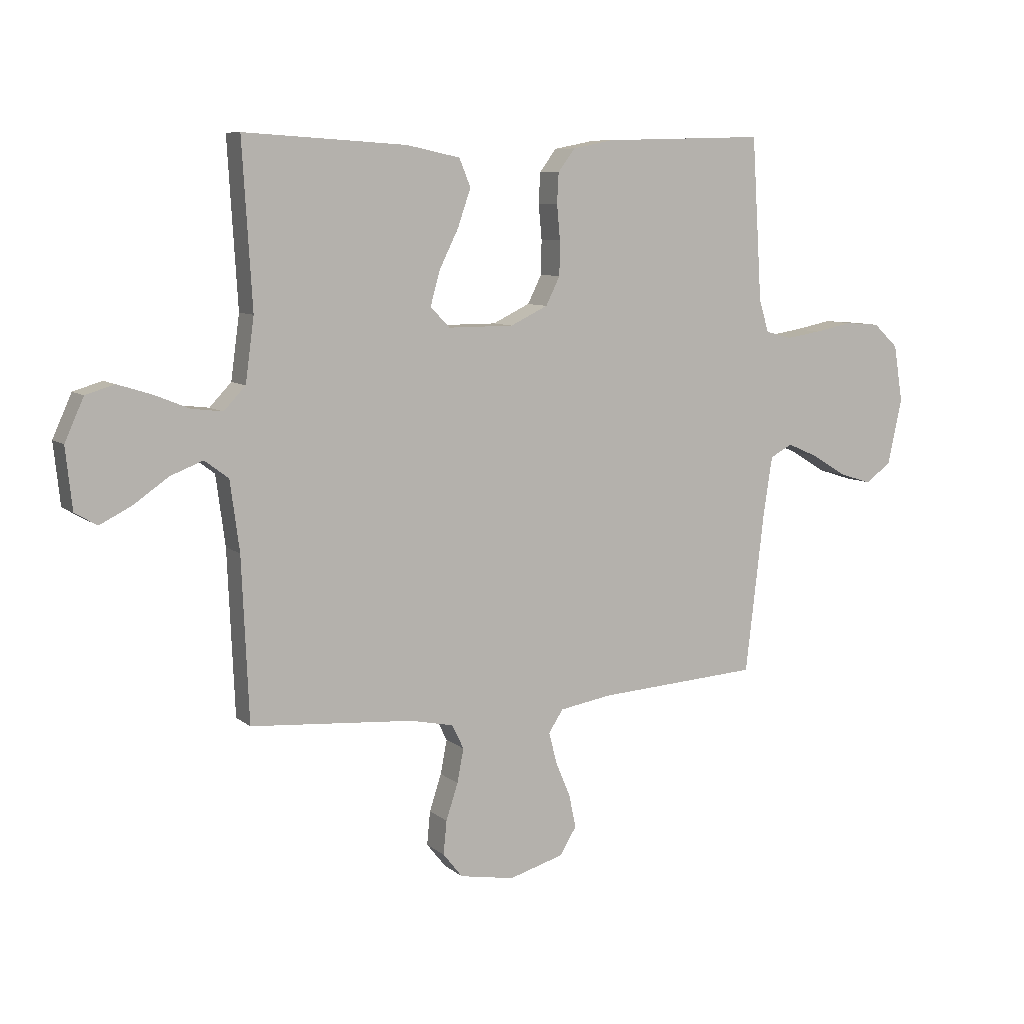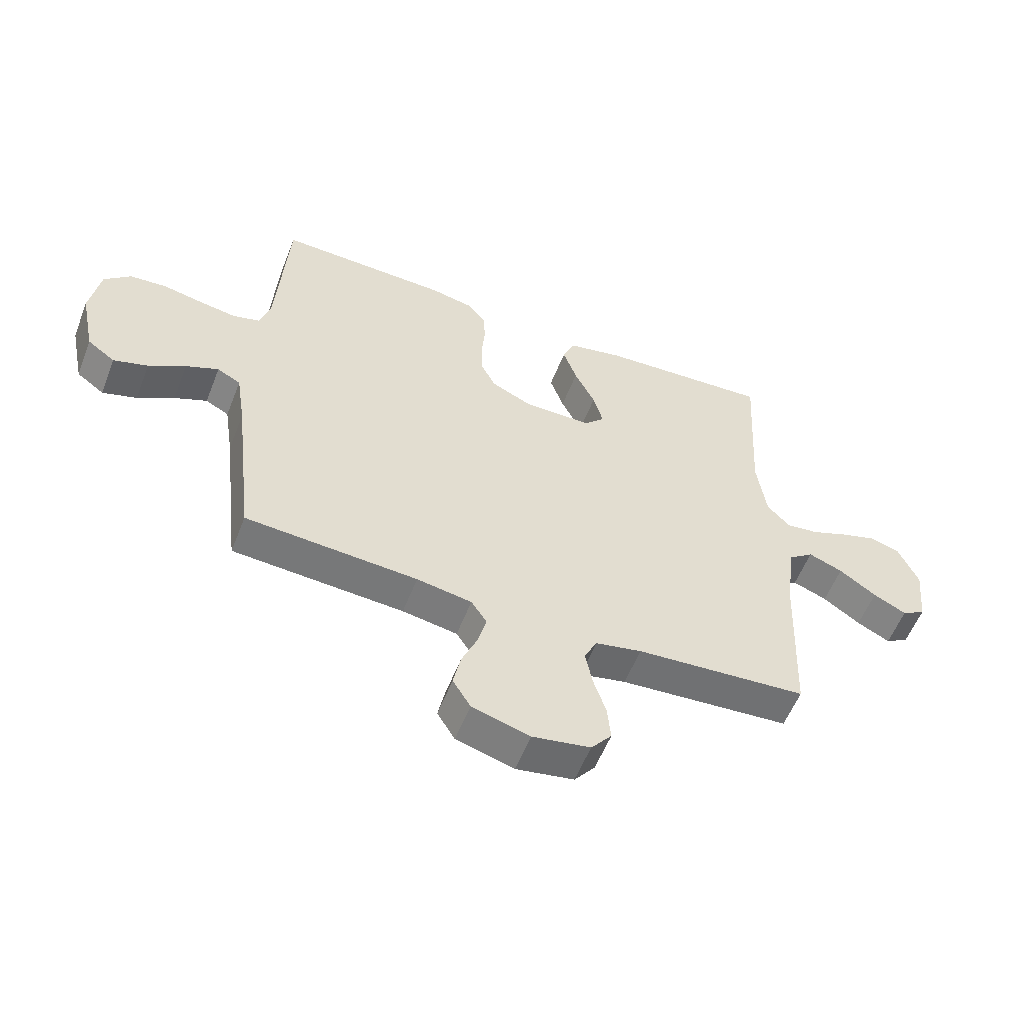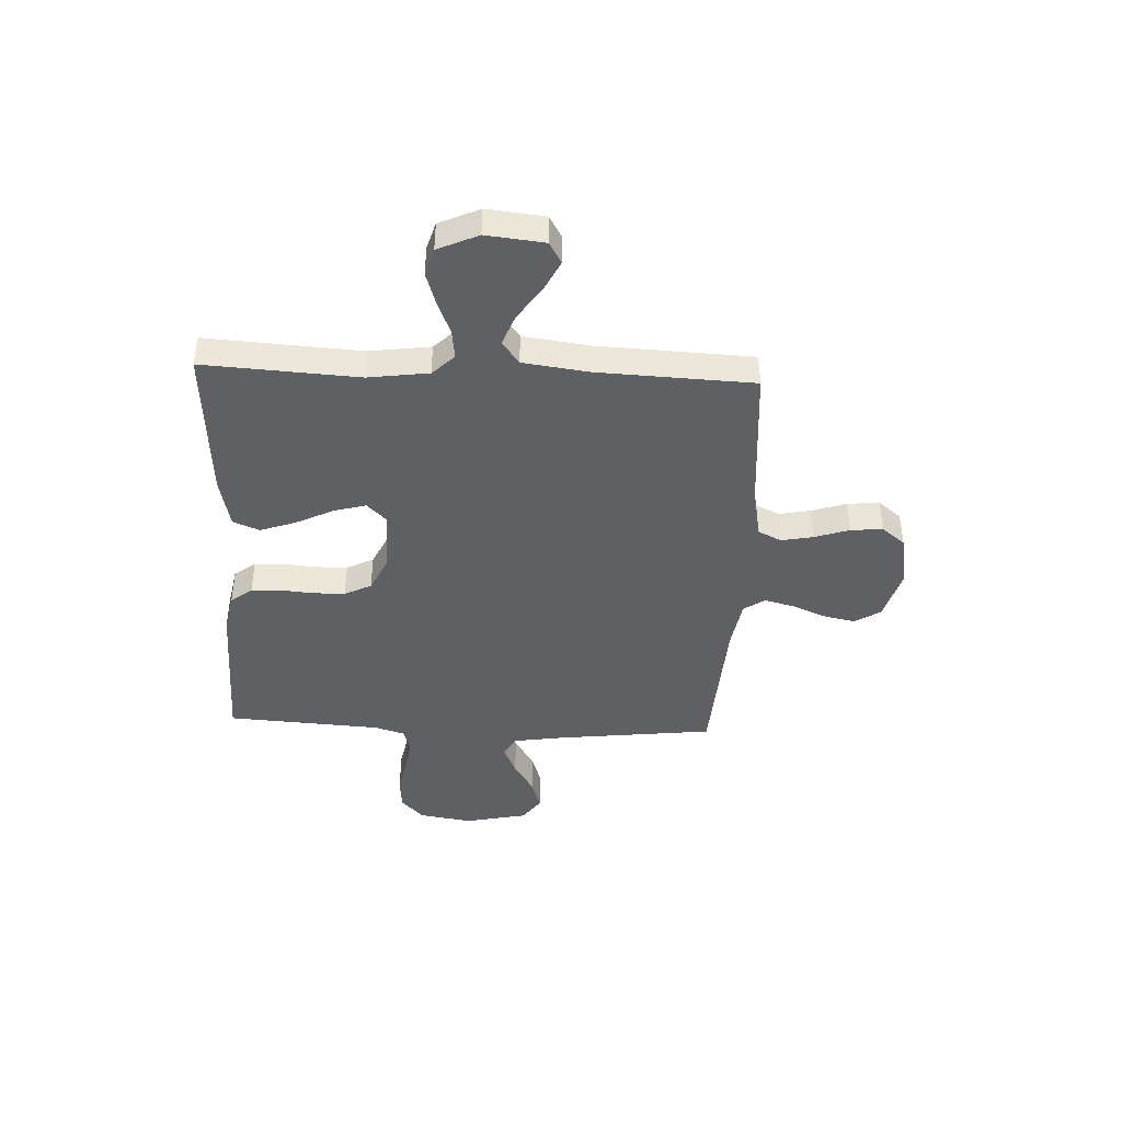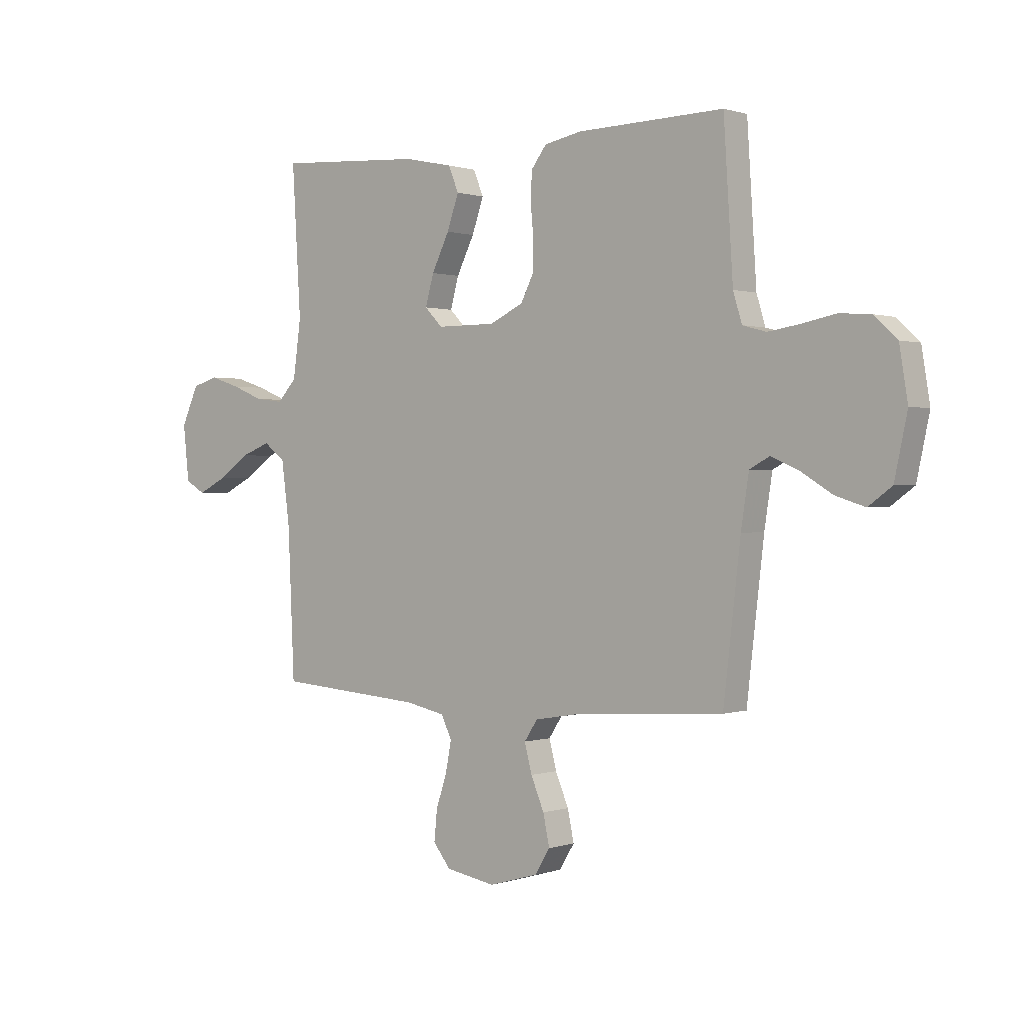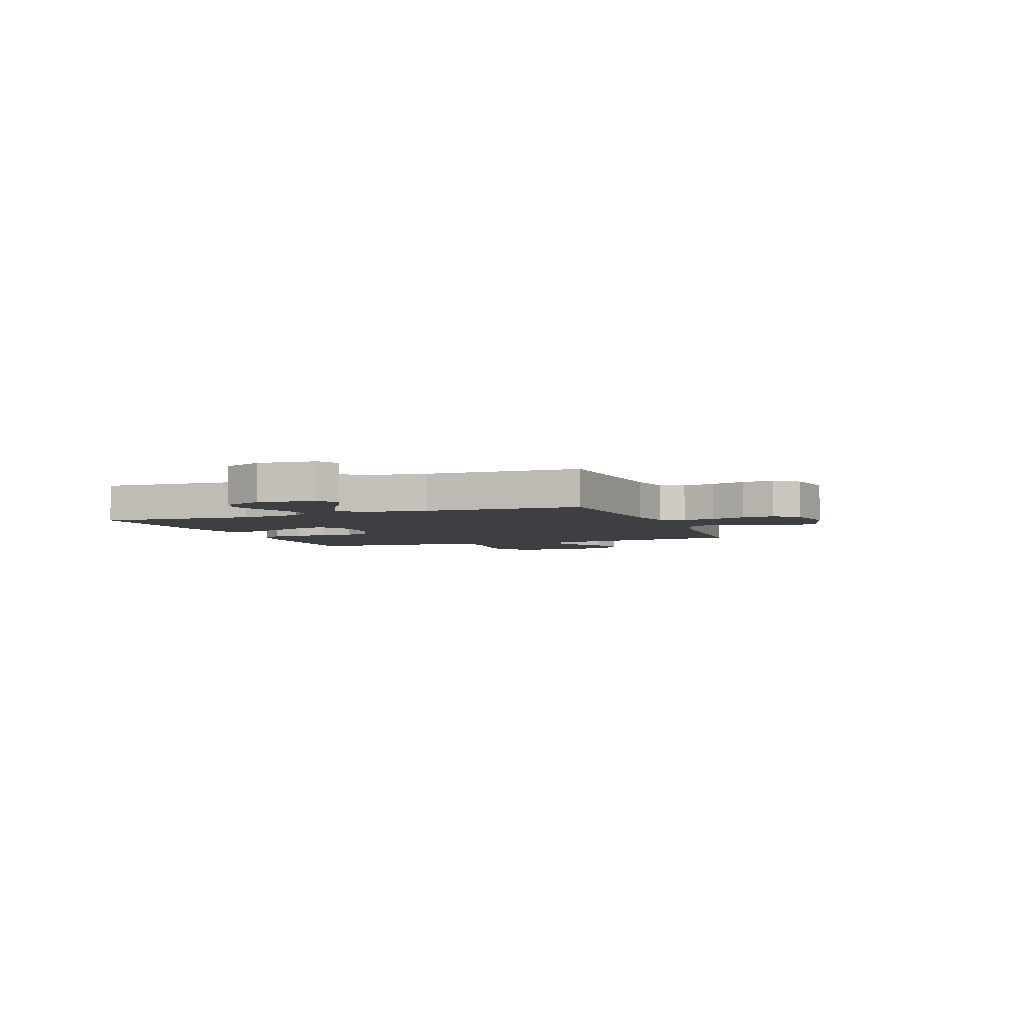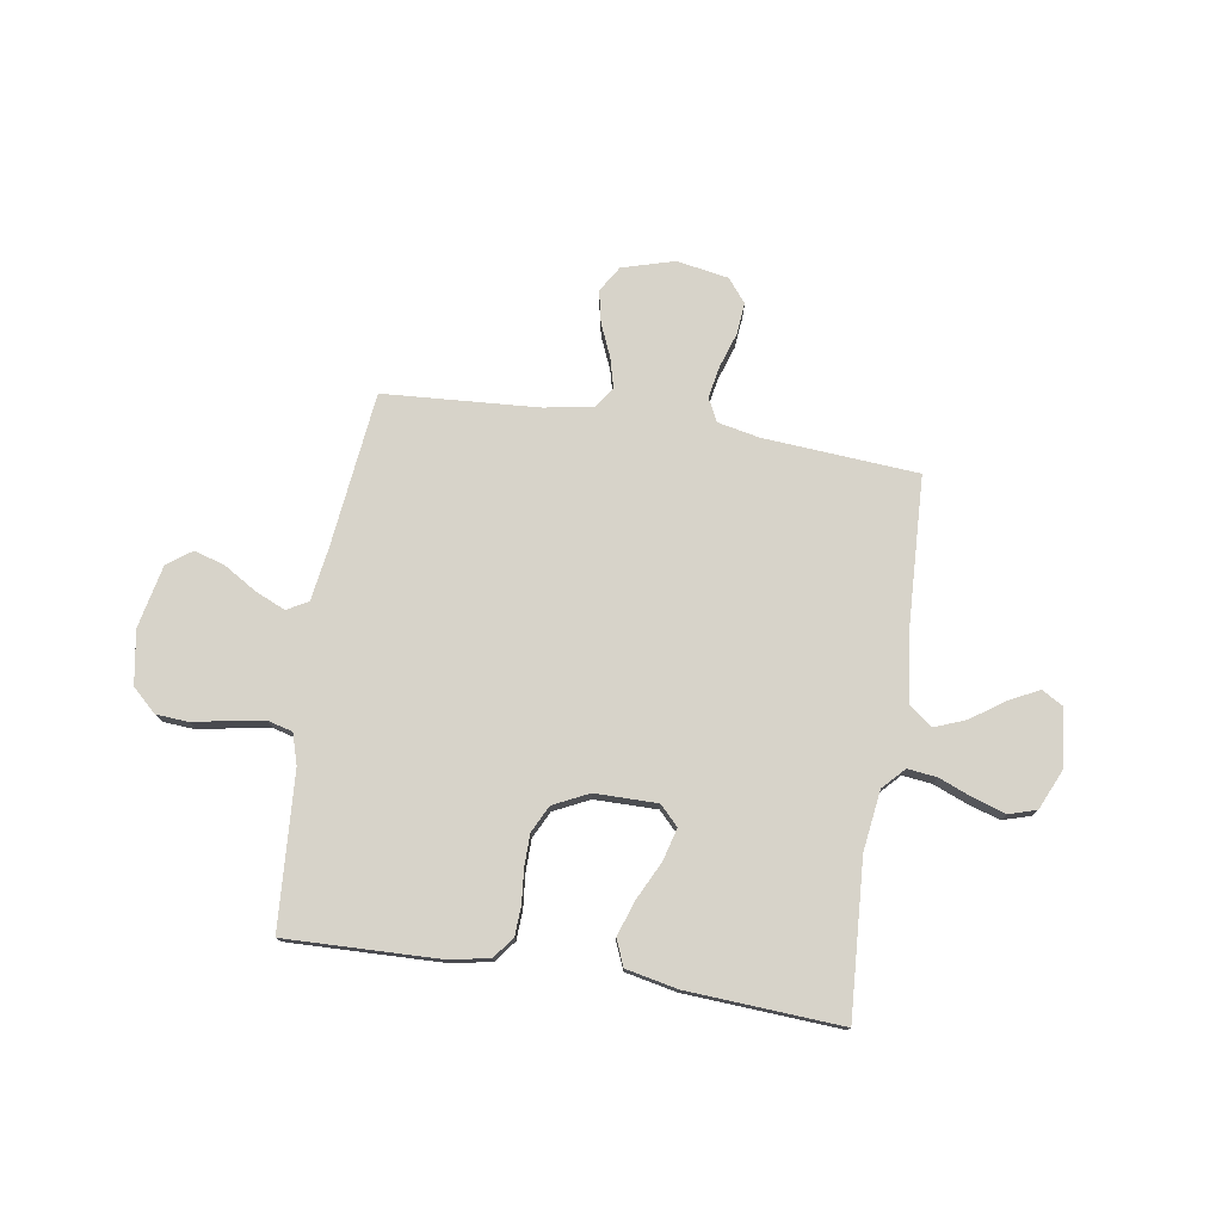
<metadata>
{"format":"obj","ext":"obj","renderer":"f3d","projection":"perspective","resolution":1024,"background":"white","views":[{"elev":8.3,"azim":153.0,"up":"+Z"},{"elev":-56.5,"azim":-21.3,"up":"+Z"},{"elev":-42.6,"azim":87.4,"up":"+Y"},{"elev":0.6,"azim":-140.5,"up":"+Z"},{"elev":-4.2,"azim":110.8,"up":"+Y"},{"elev":76.2,"azim":8.8,"up":"+Y"}]}
</metadata>
<code>
v -0.5 0.07 -0.5
v -0.535 0.07 -0.2
v -0.551 0.07 -0.096
v -0.592 0.07 -0.074
v -0.649 0.07 -0.099
v -0.713 0.07 -0.138
v -0.773 0.07 -0.157
v -0.821 0.07 -0.122
v -0.847 0.07 0
v -0.83 0.07 0.104
v -0.784 0.07 0.147
v -0.72 0.07 0.152
v -0.649 0.07 0.138
v -0.585 0.07 0.128
v -0.537 0.07 0.141
v -0.519 0.07 0.2
v -0.5 0.07 0.5
v -0.2 0.07 0.492
v -0.124 0.07 0.477
v -0.093 0.07 0.436
v -0.09 0.07 0.38
v -0.096 0.07 0.316
v -0.095 0.07 0.253
v -0.069 0.07 0.201
v 0 0.07 0.168
v 0.121 0.07 0.168
v 0.157 0.07 0.205
v 0.14 0.07 0.267
v 0.104 0.07 0.34
v 0.08 0.07 0.409
v 0.101 0.07 0.46
v 0.2 0.07 0.481
v 0.5 0.07 0.5
v 0.482 0.07 0.2
v 0.498 0.07 0.083
v 0.538 0.07 0.041
v 0.595 0.07 0.048
v 0.659 0.07 0.074
v 0.722 0.07 0.094
v 0.775 0.07 0.078
v 0.81 0.07 0
v 0.798 0.07 -0.112
v 0.757 0.07 -0.136
v 0.699 0.07 -0.107
v 0.634 0.07 -0.062
v 0.574 0.07 -0.039
v 0.53 0.07 -0.072
v 0.513 0.07 -0.2
v 0.5 0.07 -0.5
v 0.2 0.07 -0.523
v 0.119 0.07 -0.54
v 0.097 0.07 -0.585
v 0.109 0.07 -0.647
v 0.131 0.07 -0.714
v 0.137 0.07 -0.776
v 0.101 0.07 -0.821
v 0 0.07 -0.839
v -0.101 0.07 -0.81
v -0.132 0.07 -0.76
v -0.119 0.07 -0.698
v -0.092 0.07 -0.634
v -0.077 0.07 -0.576
v -0.104 0.07 -0.535
v -0.2 0.07 -0.519
v -0.5 0 -0.5
v -0.535 0 -0.2
v -0.551 0 -0.096
v -0.592 0 -0.074
v -0.649 0 -0.099
v -0.713 0 -0.138
v -0.773 0 -0.157
v -0.821 0 -0.122
v -0.847 0 0
v -0.83 0 0.104
v -0.784 0 0.147
v -0.72 0 0.152
v -0.649 0 0.138
v -0.585 0 0.128
v -0.537 0 0.141
v -0.519 0 0.2
v -0.5 0 0.5
v -0.2 0 0.492
v -0.124 0 0.477
v -0.093 0 0.436
v -0.09 0 0.38
v -0.096 0 0.316
v -0.095 0 0.253
v -0.069 0 0.201
v 0 0 0.168
v 0.121 0 0.168
v 0.157 0 0.205
v 0.14 0 0.267
v 0.104 0 0.34
v 0.08 0 0.409
v 0.101 0 0.46
v 0.2 0 0.481
v 0.5 0 0.5
v 0.482 0 0.2
v 0.498 0 0.083
v 0.538 0 0.041
v 0.595 0 0.048
v 0.659 0 0.074
v 0.722 0 0.094
v 0.775 0 0.078
v 0.81 0 0
v 0.798 0 -0.112
v 0.757 0 -0.136
v 0.699 0 -0.107
v 0.634 0 -0.062
v 0.574 0 -0.039
v 0.53 0 -0.072
v 0.513 0 -0.2
v 0.5 0 -0.5
v 0.2 0 -0.523
v 0.119 0 -0.54
v 0.097 0 -0.585
v 0.109 0 -0.647
v 0.131 0 -0.714
v 0.137 0 -0.776
v 0.101 0 -0.821
v 0 0 -0.839
v -0.101 0 -0.81
v -0.132 0 -0.76
v -0.119 0 -0.698
v -0.092 0 -0.634
v -0.077 0 -0.576
v -0.104 0 -0.535
v -0.2 0 -0.519
f 58 59 60 61
f 58 61 62
f 57 58 62
f 56 57 62
f 53 54 55 56
f 52 53 56 62
f 51 52 62 63
f 48 49 50
f 47 48 50 51
f 42 43 44 45
f 42 45 46
f 41 42 46
f 40 41 46
f 37 38 39 40
f 37 40 46
f 36 37 46 47
f 31 32 33 34
f 31 34 35
f 28 29 30 31
f 27 28 31 35
f 26 27 35 36
f 19 20 21 22
f 19 22 23
f 16 17 18 19
f 15 16 19 23
f 14 15 23 24
f 10 11 12 13
f 10 13 14
f 9 10 14
f 5 6 7 8
f 4 5 8 9
f 64 1 2
f 64 2 3
f 63 64 3
f 51 63 3
f 47 51 3
f 25 26 36 47
f 25 47 3 4
f 14 24 25
f 4 9 14 25
f 125 124 123 122
f 126 125 122
f 126 122 121
f 126 121 120
f 120 119 118 117
f 126 120 117 116
f 127 126 116 115
f 114 113 112
f 115 114 112 111
f 109 108 107 106
f 110 109 106
f 110 106 105
f 110 105 104
f 104 103 102 101
f 110 104 101
f 111 110 101 100
f 98 97 96 95
f 99 98 95
f 95 94 93 92
f 99 95 92 91
f 100 99 91 90
f 86 85 84 83
f 87 86 83
f 83 82 81 80
f 87 83 80 79
f 88 87 79 78
f 77 76 75 74
f 78 77 74
f 78 74 73
f 72 71 70 69
f 73 72 69 68
f 66 65 128
f 67 66 128
f 67 128 127
f 67 127 115
f 67 115 111
f 111 100 90 89
f 68 67 111 89
f 89 88 78
f 89 78 73 68
f 1 65 66 2
f 2 66 67 3
f 3 67 68 4
f 4 68 69 5
f 5 69 70 6
f 6 70 71 7
f 7 71 72 8
f 8 72 73 9
f 9 73 74 10
f 10 74 75 11
f 11 75 76 12
f 12 76 77 13
f 13 77 78 14
f 14 78 79 15
f 15 79 80 16
f 16 80 81 17
f 17 81 82 18
f 18 82 83 19
f 19 83 84 20
f 20 84 85 21
f 21 85 86 22
f 22 86 87 23
f 23 87 88 24
f 24 88 89 25
f 25 89 90 26
f 26 90 91 27
f 27 91 92 28
f 28 92 93 29
f 29 93 94 30
f 30 94 95 31
f 31 95 96 32
f 32 96 97 33
f 33 97 98 34
f 34 98 99 35
f 35 99 100 36
f 36 100 101 37
f 37 101 102 38
f 38 102 103 39
f 39 103 104 40
f 40 104 105 41
f 41 105 106 42
f 42 106 107 43
f 43 107 108 44
f 44 108 109 45
f 45 109 110 46
f 46 110 111 47
f 47 111 112 48
f 48 112 113 49
f 49 113 114 50
f 50 114 115 51
f 51 115 116 52
f 52 116 117 53
f 53 117 118 54
f 54 118 119 55
f 55 119 120 56
f 56 120 121 57
f 57 121 122 58
f 58 122 123 59
f 59 123 124 60
f 60 124 125 61
f 61 125 126 62
f 62 126 127 63
f 63 127 128 64
f 64 128 65 1

</code>
